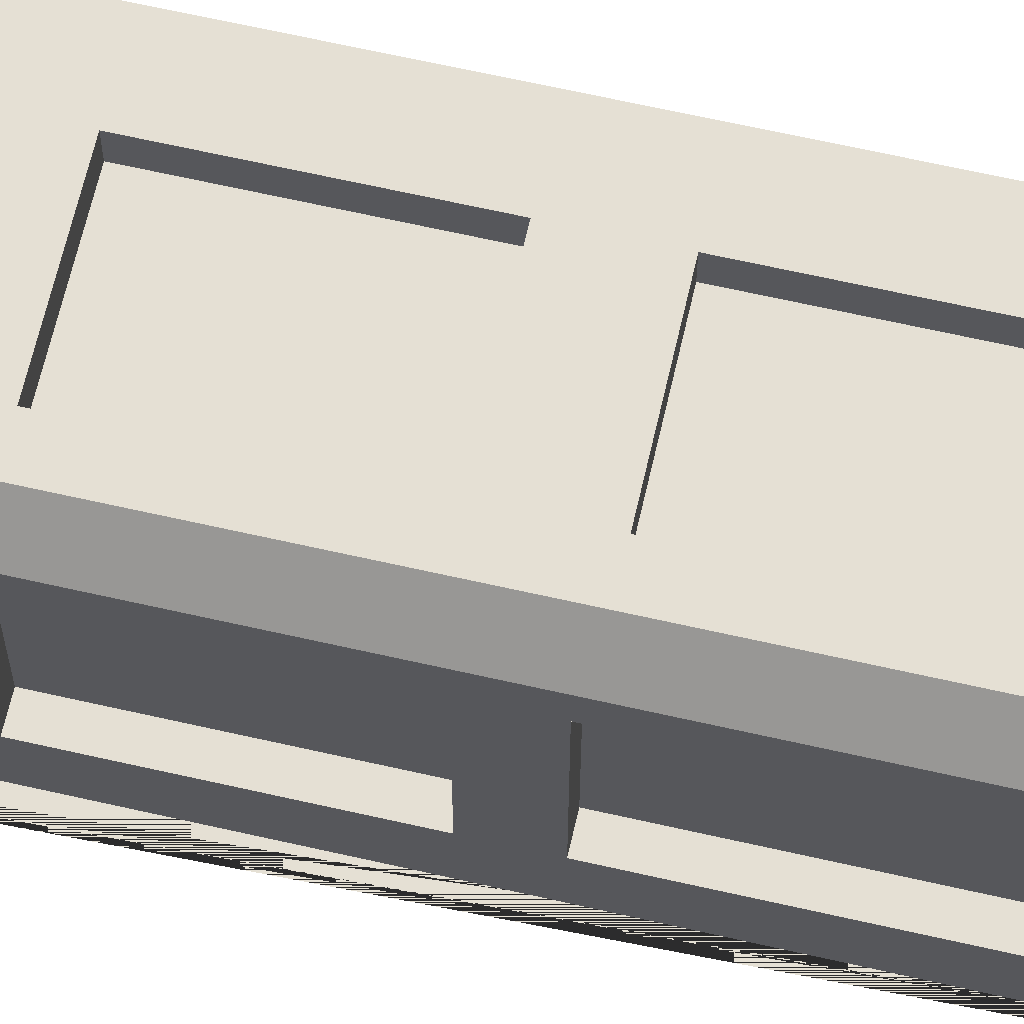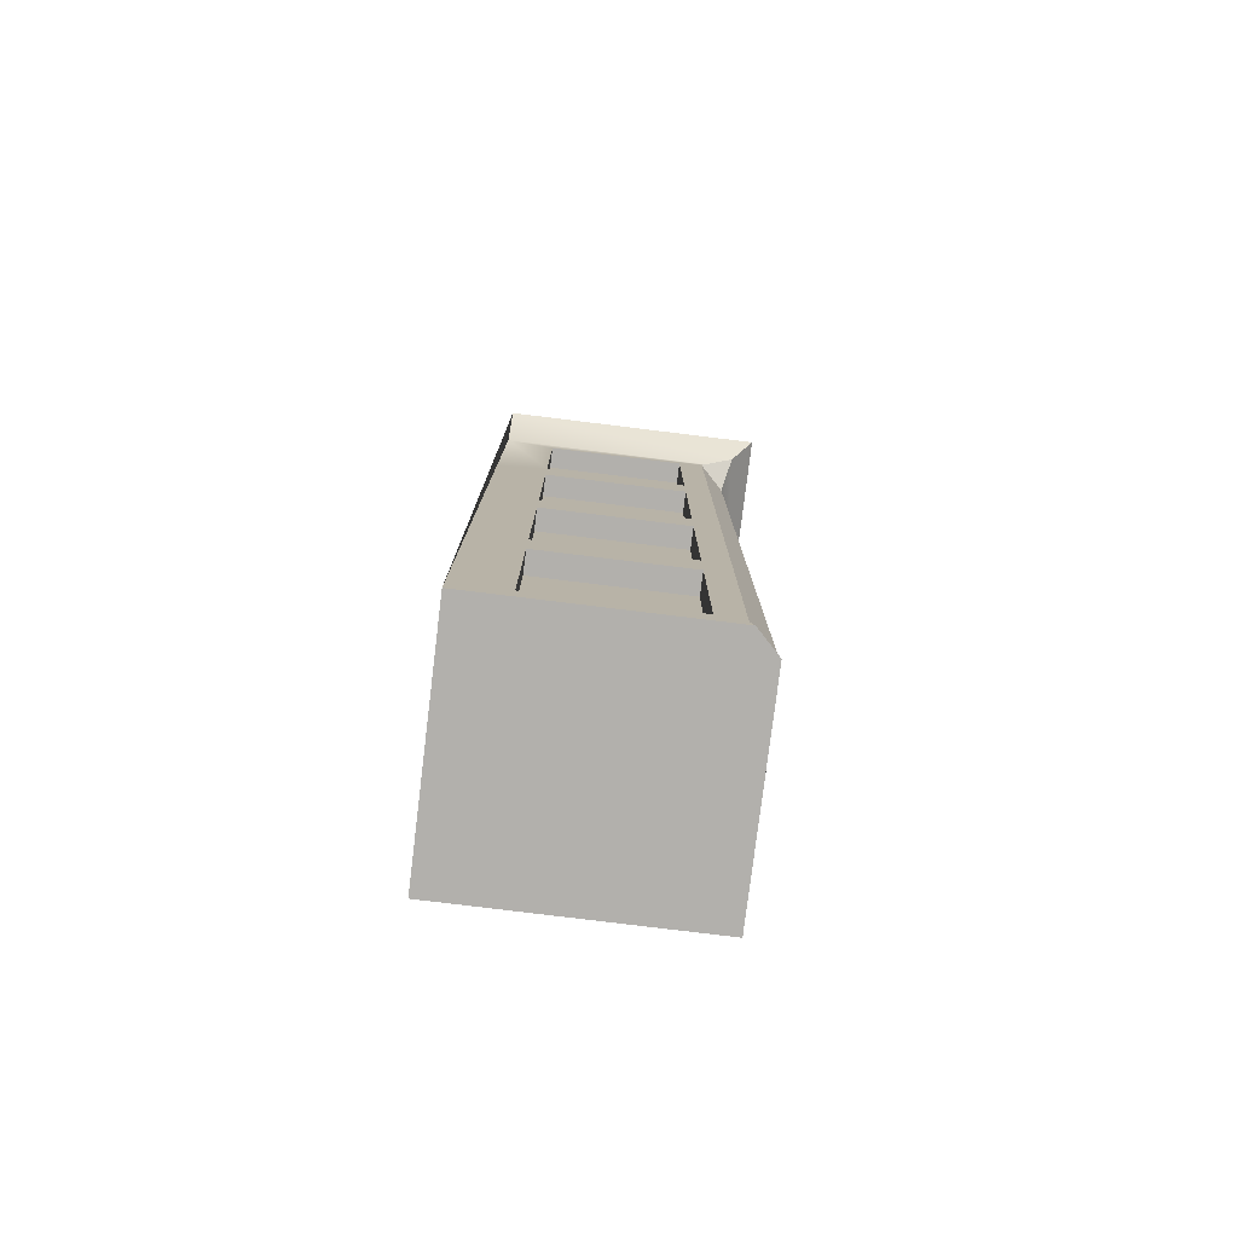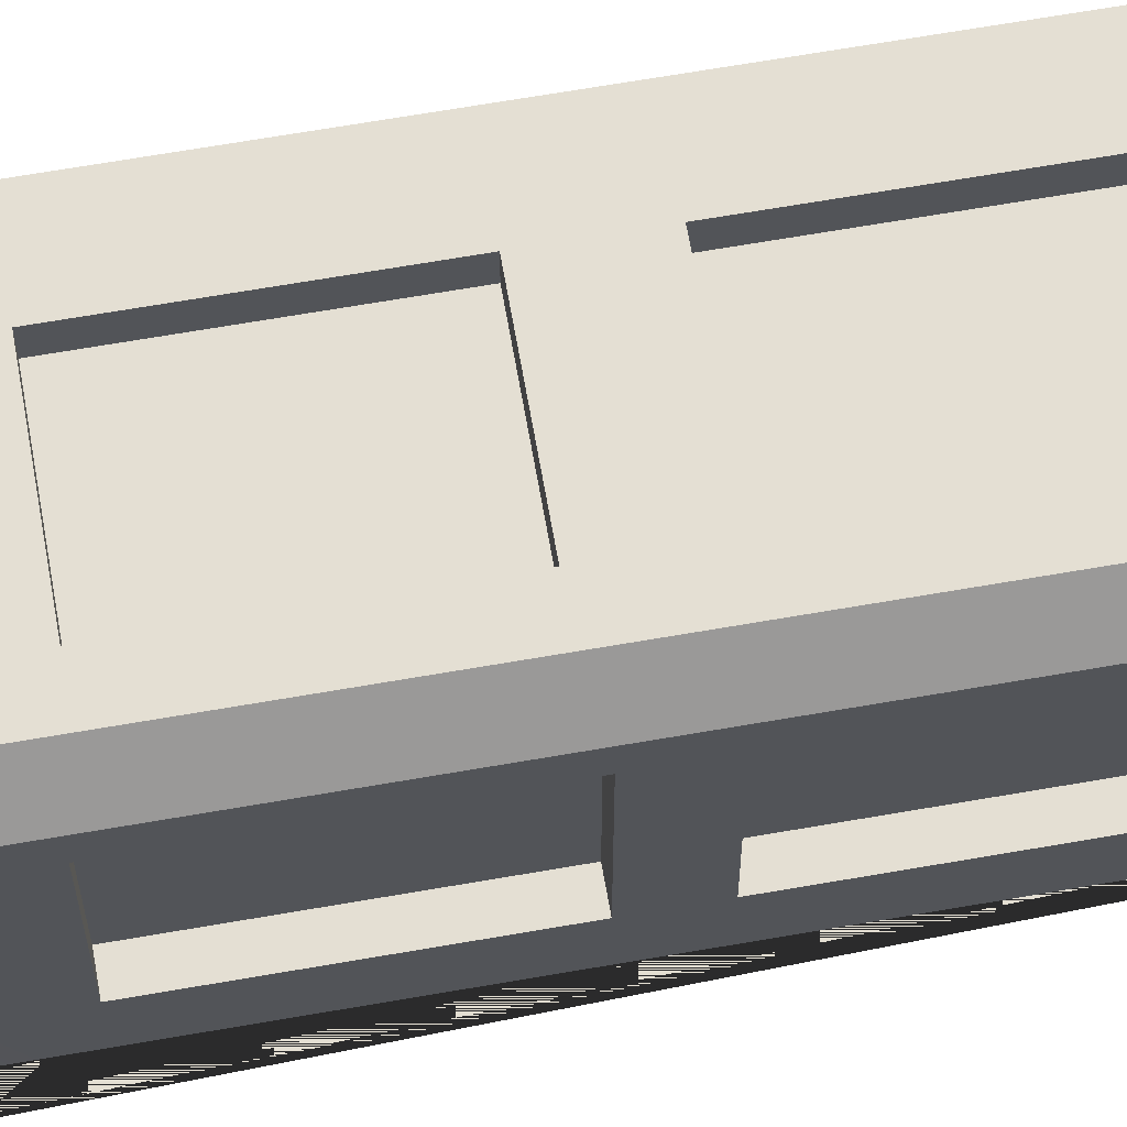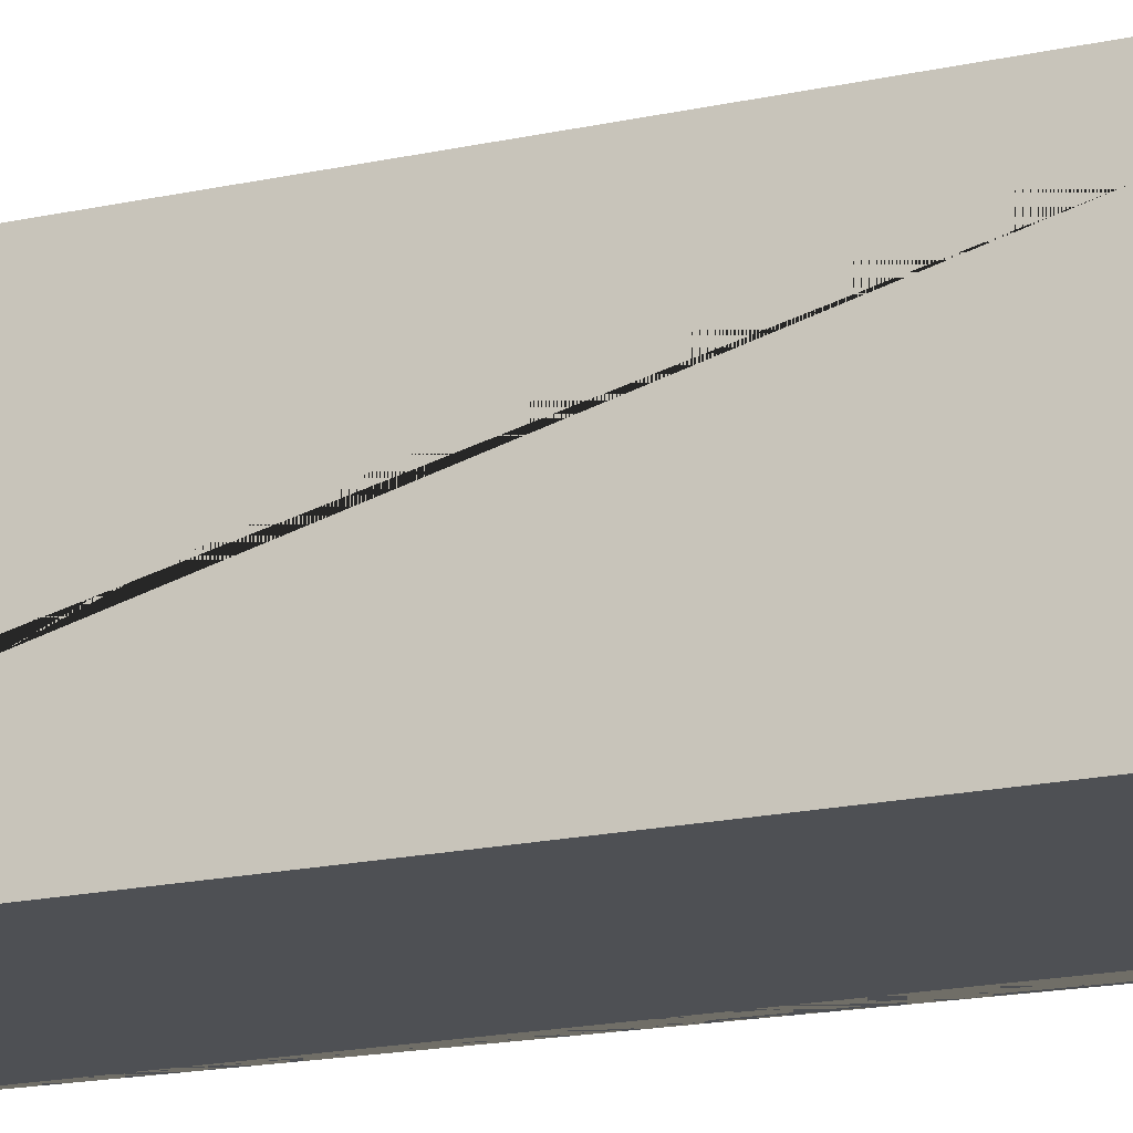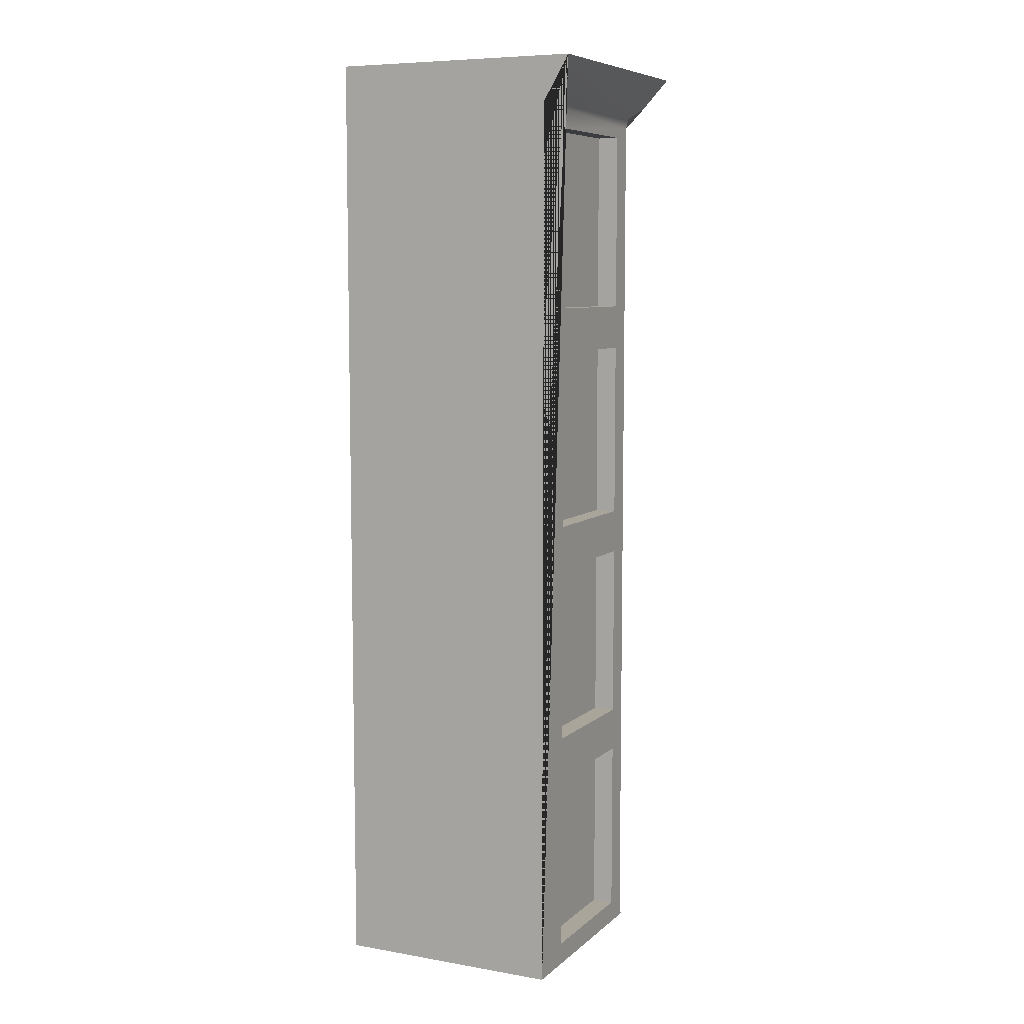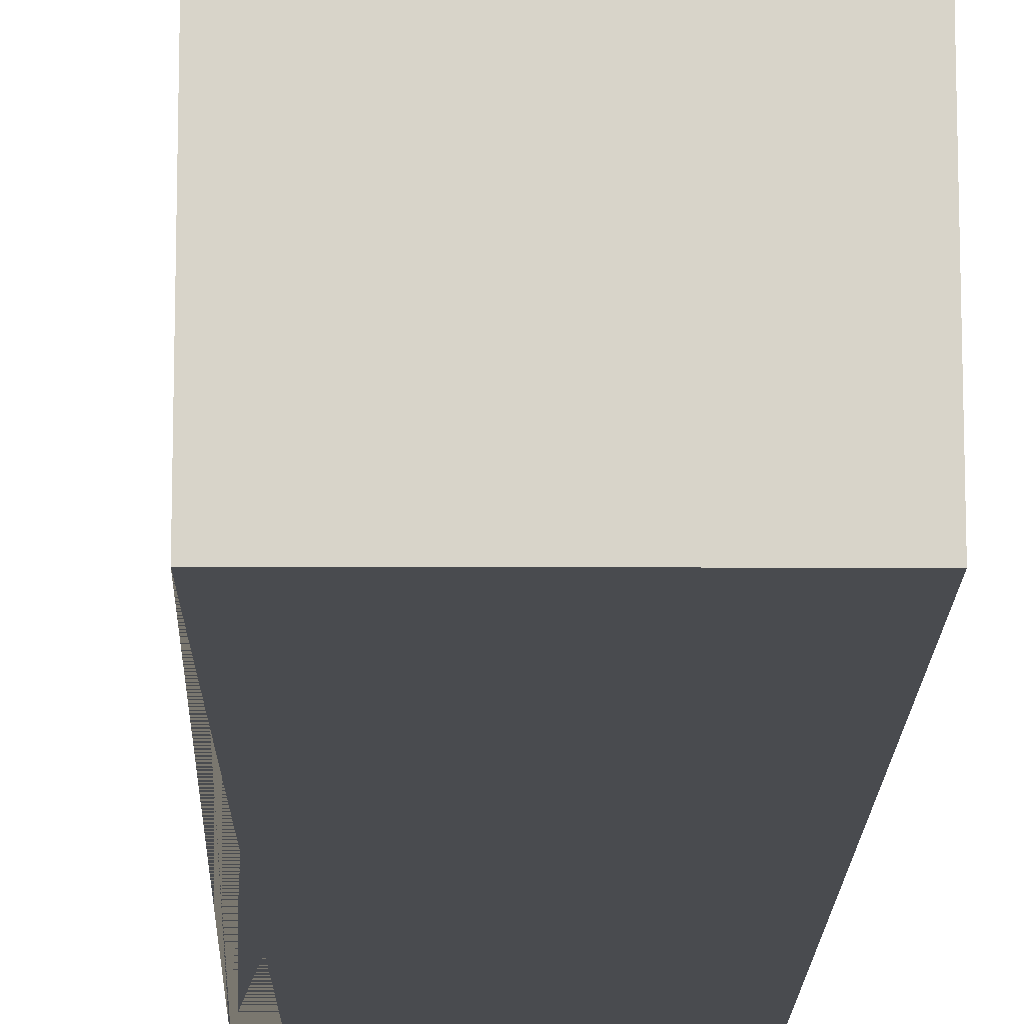
<metadata>
{"format":"obj","ext":"obj","renderer":"f3d","projection":"perspective","resolution":1024,"background":"white","views":[{"elev":65.6,"azim":-77.1,"up":"+Z"},{"elev":-78.8,"azim":-97.0,"up":"+Y"},{"elev":66.7,"azim":-99.9,"up":"+Z"},{"elev":-18.5,"azim":112.9,"up":"+Z"},{"elev":7.6,"azim":-154.3,"up":"+Y"},{"elev":-14.1,"azim":-0.4,"up":"+Z"}]}
</metadata>
<code>
v -9.942 6.945 23.26
v 15.64 6.945 23.26
v 15.64 43.06 23.26
v -9.942 43.06 23.26
v -9.942 56.94 23.26
v 15.64 56.94 23.26
v 15.64 93.06 23.26
v -9.942 93.06 23.26
v -9.942 106.9 23.26
v 15.64 106.9 23.26
v 15.64 143.1 23.26
v -9.942 143.1 23.26
v -9.942 156.9 23.26
v 15.64 156.9 23.26
v 15.64 193.1 23.26
v -9.942 193.1 23.26
v -9.942 6.945 17.95
v 15.64 6.945 17.95
v 15.64 43.06 17.95
v -9.942 43.06 17.95
v -9.942 56.94 17.95
v 15.64 56.94 17.95
v 15.64 93.06 17.95
v -9.942 93.06 17.95
v -9.942 106.9 17.95
v 15.64 106.9 17.95
v 15.64 143.1 17.95
v -9.942 143.1 17.95
v -9.942 156.9 17.95
v 15.64 156.9 17.95
v 15.64 193.1 17.95
v -9.942 193.1 17.95
v -27.85 209.8 30.15
v -22.15 200 -29.7
v -27.85 209.8 -29.7
v -22.15 -3e-06 -29.7
v -22.15 50 -29.7
v -22.15 100 -29.7
v -22.15 150 -29.7
v -22.15 4.979 -18.7
v -22.15 45.02 -18.7
v -22.15 4.979 12.26
v -22.15 45.02 12.26
v -22.15 54.98 -18.7
v -22.15 95.02 -18.7
v -22.15 54.98 12.26
v -22.15 95.02 12.26
v -22.15 105 -18.7
v -22.15 145 -18.7
v -22.15 105 12.26
v -22.15 145 12.26
v -22.15 155 -18.7
v -22.15 195 -18.7
v -22.15 155 12.26
v -22.15 195 12.26
v -17.4 4.979 -18.7
v -17.4 45.02 -18.7
v -17.4 4.979 12.26
v -17.4 45.02 12.26
v -17.4 54.98 -18.7
v -17.4 95.02 -18.7
v -17.4 54.98 12.26
v -17.4 95.02 12.26
v -17.4 105 -18.7
v -17.4 145 -18.7
v -17.4 105 12.26
v -17.4 145 12.26
v -17.4 155 -18.7
v -17.4 195 -18.7
v -17.4 155 12.26
v -17.4 195 12.26
v 27.85 209.8 -29.7
v 27.85 -3e-06 -29.7
v 27.85 -3e-06 23.26
v 27.85 50 23.26
v 27.85 100 23.26
v 27.85 150 23.26
v 27.85 200 23.26
v 27.85 209.8 30.15
v -22.15 2.489 17.76
v -22.15 -3e-06 18.57
v -17.46 -3e-06 23.26
v -16.65 3.129 23.26
v -16.65 50 23.26
v -22.15 50 17.76
v -16.65 100 23.26
v -22.15 100 17.76
v -16.65 150 23.26
v -22.15 150 17.76
v -22.15 197.5 17.76
v -16.65 196.9 23.26
v -18.26 200 23.26
v -23.82 202.9 25.28
v -22.15 200 19.37
f 17 18 19 20
f 21 22 23 24
f 25 26 27 28
f 29 30 31 32
f 74 75 3 2
f 75 76 7 6
f 76 77 11 10
f 77 78 15 14
f 78 92 91 16 15
f 1 2 18 17
f 2 3 19 18
f 3 4 20 19
f 4 1 17 20
f 5 6 22 21
f 6 7 23 22
f 7 8 24 23
f 8 5 21 24
f 9 10 26 25
f 10 11 27 26
f 11 12 28 27
f 12 9 25 28
f 13 14 30 29
f 14 15 31 30
f 15 16 32 31
f 16 13 29 32
f 35 34 94 93 33
f 33 79 72 35
f 36 73 74 82 81
f 57 56 58 59
f 61 60 62 63
f 65 64 66 67
f 69 68 70 71
f 37 36 40 41
f 36 81 80 42 40
f 38 37 44 45
f 39 38 48 49
f 34 39 52 53
f 41 40 56 57
f 40 42 58 56
f 42 43 59 58
f 43 41 57 59
f 45 44 60 61
f 44 46 62 60
f 46 47 63 62
f 47 45 61 63
f 49 48 64 65
f 48 50 66 64
f 50 51 67 66
f 51 49 65 67
f 53 52 68 69
f 52 54 70 68
f 54 55 71 70
f 55 53 69 71
f 73 72 79 78 77 76 75 74
f 35 72 73 36 37 38 39 34
f 83 82 74 2 1
f 90 94 34 53 55
f 93 92 78 79 33
f 80 83 84 85
f 85 84 86 87
f 87 86 88 89
f 89 88 91 90
f 75 84 4 3
f 84 83 1 4
f 84 75 6 5
f 76 86 8 7
f 86 84 5 8
f 86 76 10 9
f 77 88 12 11
f 88 86 9 12
f 88 77 14 13
f 91 88 13 16
f 80 85 43 42
f 85 37 41 43
f 37 85 46 44
f 85 87 47 46
f 87 38 45 47
f 38 87 50 48
f 87 89 51 50
f 89 39 49 51
f 39 89 54 52
f 89 90 55 54
f 80 81 82 83
f 90 91 92 93 94
f 80 81 82 83
f 91 92 93 94 90

</code>
